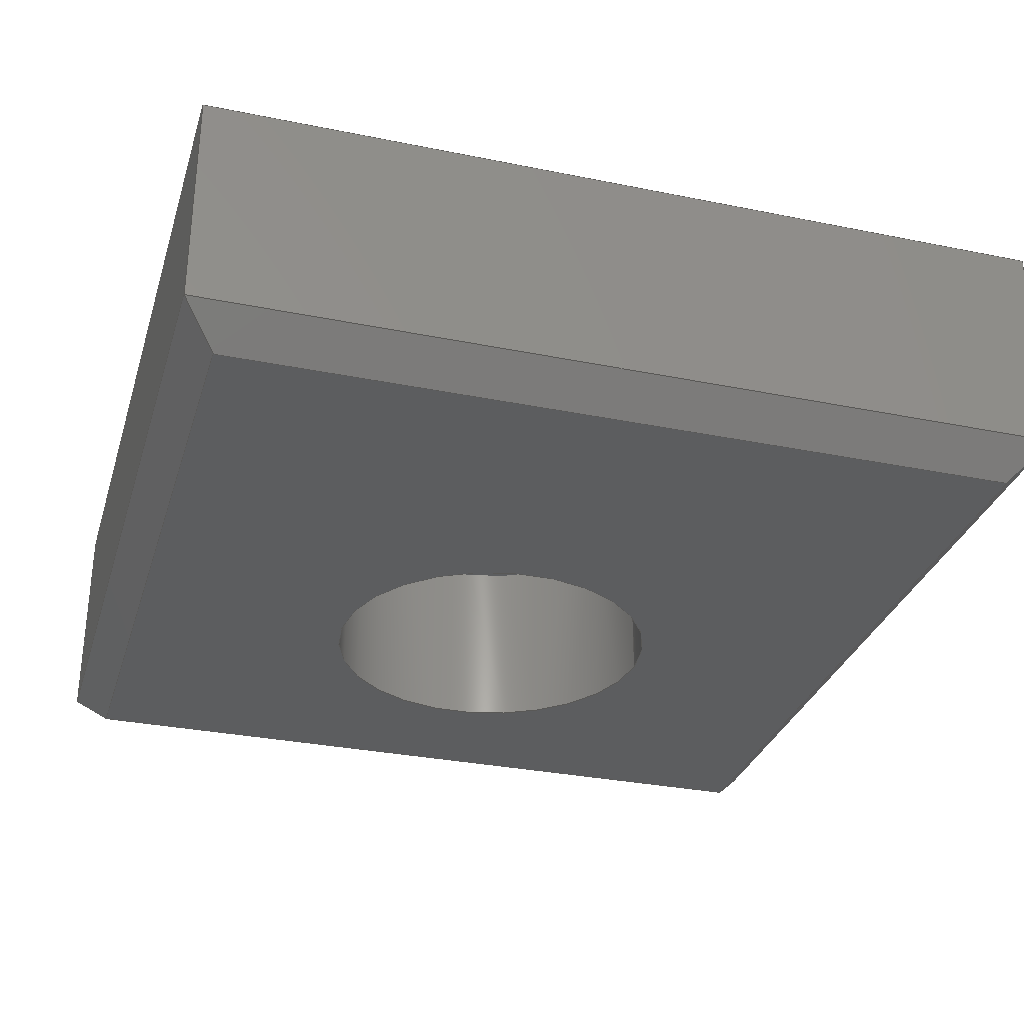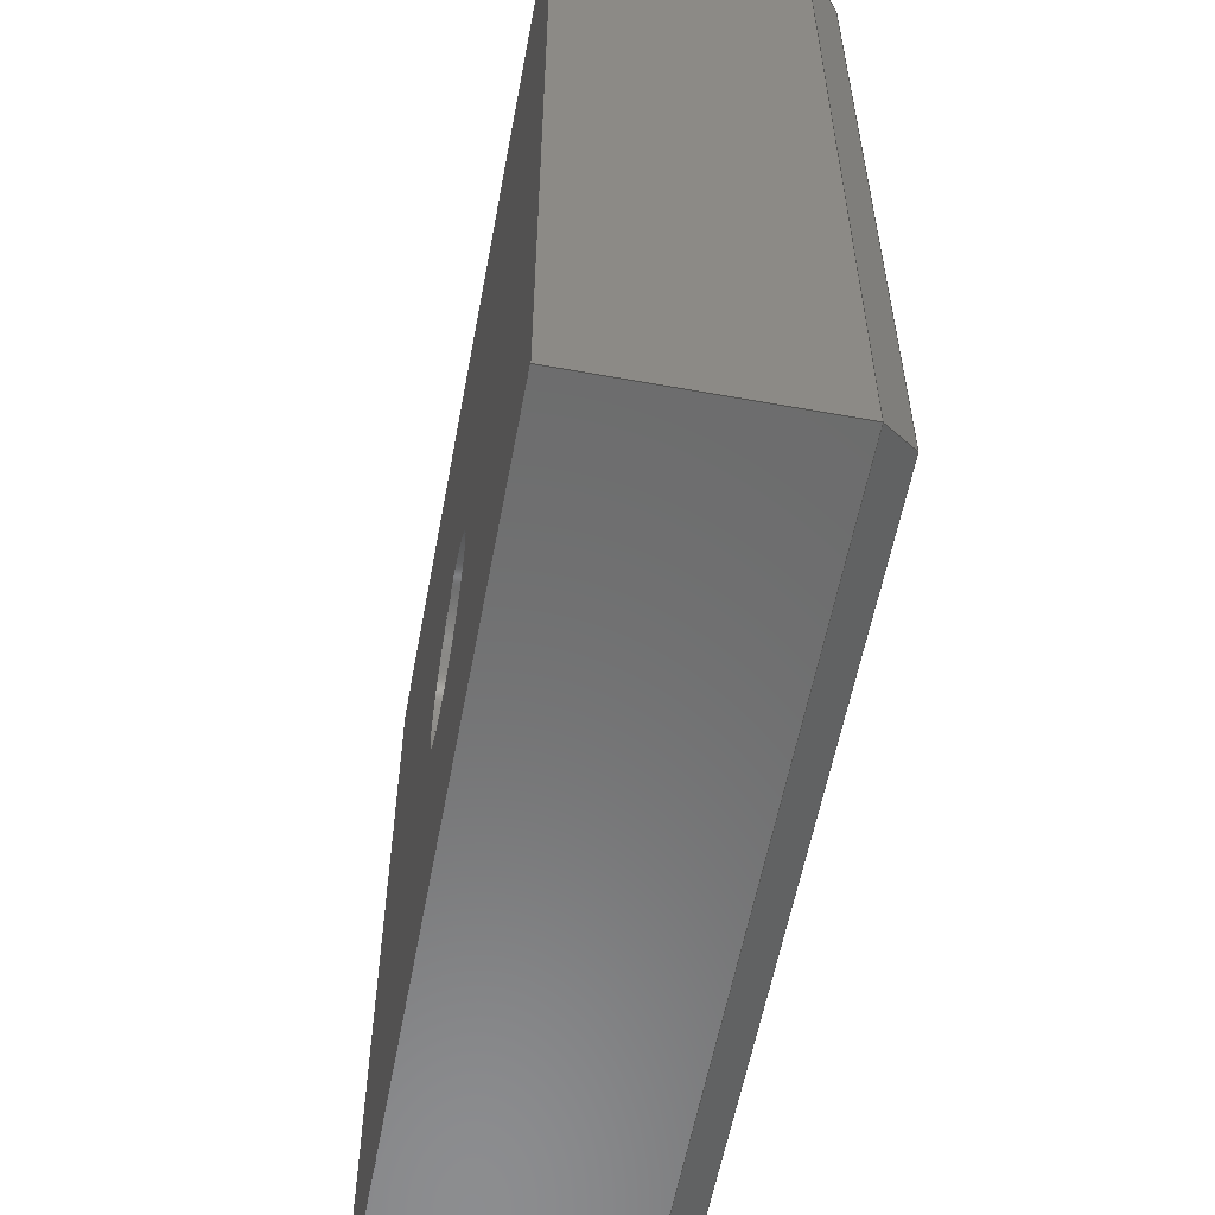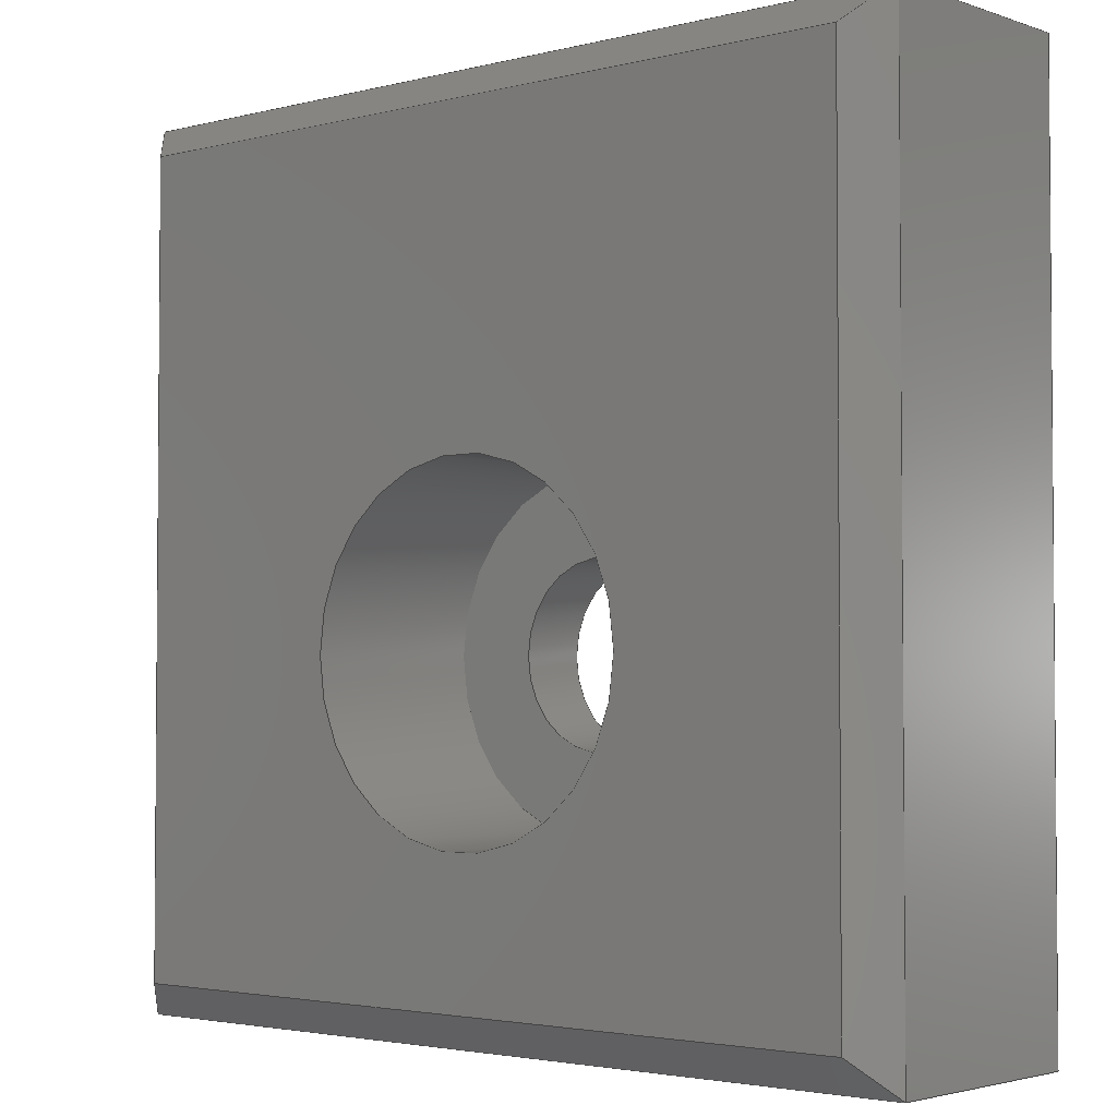
<metadata>
{"format":"step","ext":"step","renderer":"f3d","projection":"perspective","resolution":1024,"background":"white","views":[{"elev":-31.1,"azim":163.8,"up":"+Z"},{"elev":-58.0,"azim":79.4,"up":"+Y"},{"elev":-2.9,"azim":-139.0,"up":"+Y"}]}
</metadata>
<code>
ISO-10303-21;
DATA;
#1=MECHANICAL_DESIGN_GEOMETRIC_PRESENTATION_REPRESENTATION('',(#4),#354);
#2=SHAPE_REPRESENTATION_RELATIONSHIP('SRR','None',#361,#3);
#3=ADVANCED_BREP_SHAPE_REPRESENTATION('',(#5),#353);
#4=STYLED_ITEM('',(#371),#5);
#5=MANIFOLD_SOLID_BREP('Body1',#206);
#6=CYLINDRICAL_SURFACE('',#228,2.6);
#7=CYLINDRICAL_SURFACE('',#233,5);
#8=FACE_BOUND('',#35,.T.);
#9=FACE_BOUND('',#38,.T.);
#10=FACE_BOUND('',#43,.T.);
#11=CIRCLE('',#227,5);
#12=CIRCLE('',#229,2.6);
#13=CIRCLE('',#230,2.6);
#14=CIRCLE('',#232,5);
#15=FACE_OUTER_BOUND('',#28,.T.);
#16=FACE_OUTER_BOUND('',#29,.T.);
#17=FACE_OUTER_BOUND('',#30,.T.);
#18=FACE_OUTER_BOUND('',#31,.T.);
#19=FACE_OUTER_BOUND('',#32,.T.);
#20=FACE_OUTER_BOUND('',#33,.T.);
#21=FACE_OUTER_BOUND('',#34,.T.);
#22=FACE_OUTER_BOUND('',#36,.T.);
#23=FACE_OUTER_BOUND('',#37,.T.);
#24=FACE_OUTER_BOUND('',#39,.T.);
#25=FACE_OUTER_BOUND('',#40,.T.);
#26=FACE_OUTER_BOUND('',#41,.T.);
#27=FACE_OUTER_BOUND('',#42,.T.);
#28=EDGE_LOOP('',(#130,#131,#132,#133));
#29=EDGE_LOOP('',(#134,#135,#136,#137));
#30=EDGE_LOOP('',(#138,#139,#140,#141));
#31=EDGE_LOOP('',(#142,#143,#144,#145));
#32=EDGE_LOOP('',(#146,#147,#148,#149));
#33=EDGE_LOOP('',(#150,#151,#152,#153));
#34=EDGE_LOOP('',(#154,#155,#156,#157));
#35=EDGE_LOOP('',(#158));
#36=EDGE_LOOP('',(#159,#160,#161,#162));
#37=EDGE_LOOP('',(#163));
#38=EDGE_LOOP('',(#164));
#39=EDGE_LOOP('',(#165,#166,#167,#168));
#40=EDGE_LOOP('',(#169,#170,#171,#172));
#41=EDGE_LOOP('',(#173,#174,#175,#176));
#42=EDGE_LOOP('',(#177,#178,#179,#180));
#43=EDGE_LOOP('',(#181));
#44=LINE('',#299,#66);
#45=LINE('',#301,#67);
#46=LINE('',#303,#68);
#47=LINE('',#304,#69);
#48=LINE('',#307,#70);
#49=LINE('',#309,#71);
#50=LINE('',#310,#72);
#51=LINE('',#313,#73);
#52=LINE('',#315,#74);
#53=LINE('',#316,#75);
#54=LINE('',#318,#76);
#55=LINE('',#319,#77);
#56=LINE('',#322,#78);
#57=LINE('',#324,#79);
#58=LINE('',#325,#80);
#59=LINE('',#328,#81);
#60=LINE('',#329,#82);
#61=LINE('',#337,#83);
#62=LINE('',#343,#84);
#63=LINE('',#346,#85);
#64=LINE('',#347,#86);
#65=LINE('',#349,#87);
#66=VECTOR('',#241,10);
#67=VECTOR('',#242,10);
#68=VECTOR('',#243,10);
#69=VECTOR('',#244,10);
#70=VECTOR('',#247,10);
#71=VECTOR('',#248,10);
#72=VECTOR('',#249,10);
#73=VECTOR('',#252,10);
#74=VECTOR('',#253,10);
#75=VECTOR('',#254,10);
#76=VECTOR('',#257,10);
#77=VECTOR('',#258,10);
#78=VECTOR('',#261,10);
#79=VECTOR('',#262,10);
#80=VECTOR('',#263,10);
#81=VECTOR('',#266,10);
#82=VECTOR('',#267,10);
#83=VECTOR('',#276,2.6);
#84=VECTOR('',#285,5);
#85=VECTOR('',#288,10);
#86=VECTOR('',#289,10);
#87=VECTOR('',#292,10);
#88=VERTEX_POINT('',#297);
#89=VERTEX_POINT('',#298);
#90=VERTEX_POINT('',#300);
#91=VERTEX_POINT('',#302);
#92=VERTEX_POINT('',#306);
#93=VERTEX_POINT('',#308);
#94=VERTEX_POINT('',#312);
#95=VERTEX_POINT('',#314);
#96=VERTEX_POINT('',#321);
#97=VERTEX_POINT('',#323);
#98=VERTEX_POINT('',#327);
#99=VERTEX_POINT('',#331);
#100=VERTEX_POINT('',#334);
#101=VERTEX_POINT('',#336);
#102=VERTEX_POINT('',#340);
#103=VERTEX_POINT('',#345);
#104=EDGE_CURVE('',#88,#89,#44,.T.);
#105=EDGE_CURVE('',#89,#90,#45,.T.);
#106=EDGE_CURVE('',#90,#91,#46,.T.);
#107=EDGE_CURVE('',#88,#91,#47,.T.);
#108=EDGE_CURVE('',#89,#92,#48,.T.);
#109=EDGE_CURVE('',#92,#93,#49,.T.);
#110=EDGE_CURVE('',#93,#90,#50,.T.);
#111=EDGE_CURVE('',#92,#94,#51,.T.);
#112=EDGE_CURVE('',#94,#95,#52,.T.);
#113=EDGE_CURVE('',#95,#93,#53,.T.);
#114=EDGE_CURVE('',#91,#95,#54,.T.);
#115=EDGE_CURVE('',#94,#88,#55,.T.);
#116=EDGE_CURVE('',#96,#91,#56,.T.);
#117=EDGE_CURVE('',#97,#96,#57,.T.);
#118=EDGE_CURVE('',#97,#95,#58,.T.);
#119=EDGE_CURVE('',#98,#90,#59,.T.);
#120=EDGE_CURVE('',#96,#98,#60,.T.);
#121=EDGE_CURVE('',#99,#99,#11,.T.);
#122=EDGE_CURVE('',#100,#100,#12,.T.);
#123=EDGE_CURVE('',#100,#101,#61,.T.);
#124=EDGE_CURVE('',#101,#101,#13,.T.);
#125=EDGE_CURVE('',#102,#102,#14,.T.);
#126=EDGE_CURVE('',#99,#102,#62,.T.);
#127=EDGE_CURVE('',#103,#97,#63,.T.);
#128=EDGE_CURVE('',#103,#93,#64,.T.);
#129=EDGE_CURVE('',#98,#103,#65,.T.);
#130=ORIENTED_EDGE('',*,*,#104,.T.);
#131=ORIENTED_EDGE('',*,*,#105,.T.);
#132=ORIENTED_EDGE('',*,*,#106,.T.);
#133=ORIENTED_EDGE('',*,*,#107,.F.);
#134=ORIENTED_EDGE('',*,*,#108,.T.);
#135=ORIENTED_EDGE('',*,*,#109,.T.);
#136=ORIENTED_EDGE('',*,*,#110,.T.);
#137=ORIENTED_EDGE('',*,*,#105,.F.);
#138=ORIENTED_EDGE('',*,*,#111,.T.);
#139=ORIENTED_EDGE('',*,*,#112,.T.);
#140=ORIENTED_EDGE('',*,*,#113,.T.);
#141=ORIENTED_EDGE('',*,*,#109,.F.);
#142=ORIENTED_EDGE('',*,*,#114,.T.);
#143=ORIENTED_EDGE('',*,*,#112,.F.);
#144=ORIENTED_EDGE('',*,*,#115,.T.);
#145=ORIENTED_EDGE('',*,*,#107,.T.);
#146=ORIENTED_EDGE('',*,*,#114,.F.);
#147=ORIENTED_EDGE('',*,*,#116,.F.);
#148=ORIENTED_EDGE('',*,*,#117,.F.);
#149=ORIENTED_EDGE('',*,*,#118,.T.);
#150=ORIENTED_EDGE('',*,*,#106,.F.);
#151=ORIENTED_EDGE('',*,*,#119,.F.);
#152=ORIENTED_EDGE('',*,*,#120,.F.);
#153=ORIENTED_EDGE('',*,*,#116,.T.);
#154=ORIENTED_EDGE('',*,*,#104,.F.);
#155=ORIENTED_EDGE('',*,*,#115,.F.);
#156=ORIENTED_EDGE('',*,*,#111,.F.);
#157=ORIENTED_EDGE('',*,*,#108,.F.);
#158=ORIENTED_EDGE('',*,*,#121,.T.);
#159=ORIENTED_EDGE('',*,*,#122,.F.);
#160=ORIENTED_EDGE('',*,*,#123,.T.);
#161=ORIENTED_EDGE('',*,*,#124,.T.);
#162=ORIENTED_EDGE('',*,*,#123,.F.);
#163=ORIENTED_EDGE('',*,*,#125,.F.);
#164=ORIENTED_EDGE('',*,*,#122,.T.);
#165=ORIENTED_EDGE('',*,*,#121,.F.);
#166=ORIENTED_EDGE('',*,*,#126,.T.);
#167=ORIENTED_EDGE('',*,*,#125,.T.);
#168=ORIENTED_EDGE('',*,*,#126,.F.);
#169=ORIENTED_EDGE('',*,*,#113,.F.);
#170=ORIENTED_EDGE('',*,*,#118,.F.);
#171=ORIENTED_EDGE('',*,*,#127,.F.);
#172=ORIENTED_EDGE('',*,*,#128,.T.);
#173=ORIENTED_EDGE('',*,*,#110,.F.);
#174=ORIENTED_EDGE('',*,*,#128,.F.);
#175=ORIENTED_EDGE('',*,*,#129,.F.);
#176=ORIENTED_EDGE('',*,*,#119,.T.);
#177=ORIENTED_EDGE('',*,*,#129,.T.);
#178=ORIENTED_EDGE('',*,*,#127,.T.);
#179=ORIENTED_EDGE('',*,*,#117,.T.);
#180=ORIENTED_EDGE('',*,*,#120,.T.);
#181=ORIENTED_EDGE('',*,*,#124,.F.);
#182=PLANE('',#220);
#183=PLANE('',#221);
#184=PLANE('',#222);
#185=PLANE('',#223);
#186=PLANE('',#224);
#187=PLANE('',#225);
#188=PLANE('',#226);
#189=PLANE('',#231);
#190=PLANE('',#234);
#191=PLANE('',#235);
#192=PLANE('',#236);
#193=ADVANCED_FACE('',(#15),#182,.T.);
#194=ADVANCED_FACE('',(#16),#183,.T.);
#195=ADVANCED_FACE('',(#17),#184,.T.);
#196=ADVANCED_FACE('',(#18),#185,.T.);
#197=ADVANCED_FACE('',(#19),#186,.T.);
#198=ADVANCED_FACE('',(#20),#187,.T.);
#199=ADVANCED_FACE('',(#21,#8),#188,.T.);
#200=ADVANCED_FACE('',(#22),#6,.F.);
#201=ADVANCED_FACE('',(#23,#9),#189,.T.);
#202=ADVANCED_FACE('',(#24),#7,.F.);
#203=ADVANCED_FACE('',(#25),#190,.T.);
#204=ADVANCED_FACE('',(#26),#191,.T.);
#205=ADVANCED_FACE('',(#27,#10),#192,.F.);
#206=CLOSED_SHELL('',(#193,#194,#195,#196,#197,#198,#199,#200,#201,#202,
#203,#204,#205));
#207=DERIVED_UNIT_ELEMENT(#209,1);
#208=DERIVED_UNIT_ELEMENT(#356,3);
#209=(
MASS_UNIT()
NAMED_UNIT(*)
SI_UNIT(.KILO.,.GRAM.)
);
#210=DERIVED_UNIT((#207,#208));
#211=MEASURE_REPRESENTATION_ITEM('density measure',
POSITIVE_RATIO_MEASURE(7850),#210);
#212=PROPERTY_DEFINITION_REPRESENTATION(#217,#214);
#213=PROPERTY_DEFINITION_REPRESENTATION(#218,#215);
#214=REPRESENTATION('material name',(#216),#353);
#215=REPRESENTATION('density',(#211),#353);
#216=DESCRIPTIVE_REPRESENTATION_ITEM('Steel','Steel');
#217=PROPERTY_DEFINITION('material property','material name',#363);
#218=PROPERTY_DEFINITION('material property','density of part',#363);
#219=AXIS2_PLACEMENT_3D('placement',#295,#237,#238);
#220=AXIS2_PLACEMENT_3D('',#296,#239,#240);
#221=AXIS2_PLACEMENT_3D('',#305,#245,#246);
#222=AXIS2_PLACEMENT_3D('',#311,#250,#251);
#223=AXIS2_PLACEMENT_3D('',#317,#255,#256);
#224=AXIS2_PLACEMENT_3D('',#320,#259,#260);
#225=AXIS2_PLACEMENT_3D('',#326,#264,#265);
#226=AXIS2_PLACEMENT_3D('',#330,#268,#269);
#227=AXIS2_PLACEMENT_3D('',#332,#270,#271);
#228=AXIS2_PLACEMENT_3D('',#333,#272,#273);
#229=AXIS2_PLACEMENT_3D('',#335,#274,#275);
#230=AXIS2_PLACEMENT_3D('',#338,#277,#278);
#231=AXIS2_PLACEMENT_3D('',#339,#279,#280);
#232=AXIS2_PLACEMENT_3D('',#341,#281,#282);
#233=AXIS2_PLACEMENT_3D('',#342,#283,#284);
#234=AXIS2_PLACEMENT_3D('',#344,#286,#287);
#235=AXIS2_PLACEMENT_3D('',#348,#290,#291);
#236=AXIS2_PLACEMENT_3D('',#350,#293,#294);
#237=DIRECTION('axis',(0,0,1));
#238=DIRECTION('refdir',(1,0,0));
#239=DIRECTION('center_axis',(0.7071,-1.57e-16,-0.7071));
#240=DIRECTION('ref_axis',(-0.7071,0,-0.7071));
#241=DIRECTION('',(-2.122e-60,1,-2.22e-16));
#242=DIRECTION('',(0.5774,0.5774,0.5774));
#243=DIRECTION('',(2.122e-60,-1,2.22e-16));
#244=DIRECTION('',(0.5774,-0.5774,0.5774));
#245=DIRECTION('center_axis',(-6.758e-45,0.7071,-0.7071));
#246=DIRECTION('ref_axis',(-1,0,9.557e-45));
#247=DIRECTION('',(-1,0,9.557e-45));
#248=DIRECTION('',(-0.5774,0.5774,0.5774));
#249=DIRECTION('',(1,0,-9.557e-45));
#250=DIRECTION('center_axis',(-0.7071,-1.57e-16,
-0.7071));
#251=DIRECTION('ref_axis',(-0.7071,0,0.7071));
#252=DIRECTION('',(2.122e-60,-1,2.22e-16));
#253=DIRECTION('',(-0.5774,-0.5774,0.5774));
#254=DIRECTION('',(-2.122e-60,1,-2.22e-16));
#255=DIRECTION('center_axis',(-6.758e-45,-0.7071,-0.7071));
#256=DIRECTION('ref_axis',(-1,0,9.557e-45));
#257=DIRECTION('',(-1,0,9.557e-45));
#258=DIRECTION('',(1,0,-9.557e-45));
#259=DIRECTION('center_axis',(0,-1,0));
#260=DIRECTION('ref_axis',(-1,0,9.557e-45));
#261=DIRECTION('',(0,0,-1));
#262=DIRECTION('',(1,0,-9.557e-45));
#263=DIRECTION('',(0,0,-1));
#264=DIRECTION('center_axis',(1,2.122e-60,0));
#265=DIRECTION('ref_axis',(2.122e-60,-1,2.22e-16));
#266=DIRECTION('',(0,0,-1));
#267=DIRECTION('',(-2.122e-60,1,-2.22e-16));
#268=DIRECTION('center_axis',(-9.557e-45,-2.22e-16,
-1));
#269=DIRECTION('ref_axis',(1,0,-9.557e-45));
#270=DIRECTION('center_axis',(9.557e-45,2.22e-16,
1));
#271=DIRECTION('ref_axis',(1,0,-9.557e-45));
#272=DIRECTION('center_axis',(0,0,-1));
#273=DIRECTION('ref_axis',(1,0,0));
#274=DIRECTION('center_axis',(9.557e-45,2.22e-16,
1));
#275=DIRECTION('ref_axis',(1,0,-9.557e-45));
#276=DIRECTION('',(0,0,1));
#277=DIRECTION('center_axis',(9.557e-45,2.22e-16,
1));
#278=DIRECTION('ref_axis',(1,0,-9.557e-45));
#279=DIRECTION('center_axis',(-9.557e-45,-2.22e-16,
-1));
#280=DIRECTION('ref_axis',(1,0,-9.557e-45));
#281=DIRECTION('center_axis',(9.557e-45,2.22e-16,
1));
#282=DIRECTION('ref_axis',(1,0,0));
#283=DIRECTION('center_axis',(0,0,-1));
#284=DIRECTION('ref_axis',(1,0,0));
#285=DIRECTION('',(0,0,1));
#286=DIRECTION('center_axis',(-1,-2.122e-60,0));
#287=DIRECTION('ref_axis',(-2.122e-60,1,-2.22e-16));
#288=DIRECTION('',(2.122e-60,-1,2.22e-16));
#289=DIRECTION('',(0,0,-1));
#290=DIRECTION('center_axis',(0,1,0));
#291=DIRECTION('ref_axis',(1,0,-9.557e-45));
#292=DIRECTION('',(-1,0,9.557e-45));
#293=DIRECTION('center_axis',(-9.557e-45,-2.22e-16,
-1));
#294=DIRECTION('ref_axis',(1,0,-9.557e-45));
#295=CARTESIAN_POINT('',(0,0,0));
#296=CARTESIAN_POINT('Origin',(-117.6,-77.75,-65.83));
#297=CARTESIAN_POINT('',(-118.1,-95.5,-66.33));
#298=CARTESIAN_POINT('',(-118.1,-72.5,-66.33));
#299=CARTESIAN_POINT('',(-118.1,-77.75,-66.33));
#300=CARTESIAN_POINT('',(-117.1,-71.5,-65.33));
#301=CARTESIAN_POINT('',(-118.1,-72.5,-66.33));
#302=CARTESIAN_POINT('',(-117.1,-96.5,-65.33));
#303=CARTESIAN_POINT('',(-117.1,-77.75,-65.33));
#304=CARTESIAN_POINT('',(-118.1,-95.5,-66.33));
#305=CARTESIAN_POINT('Origin',(-135.8,-72,-65.83));
#306=CARTESIAN_POINT('',(-141.1,-72.5,-66.33));
#307=CARTESIAN_POINT('',(-135.8,-72.5,-66.33));
#308=CARTESIAN_POINT('',(-142.1,-71.5,-65.33));
#309=CARTESIAN_POINT('',(-141.1,-72.5,-66.33));
#310=CARTESIAN_POINT('',(-135.8,-71.5,-65.33));
#311=CARTESIAN_POINT('Origin',(-141.6,-90.25,-65.83));
#312=CARTESIAN_POINT('',(-141.1,-95.5,-66.33));
#313=CARTESIAN_POINT('',(-141.1,-90.25,-66.33));
#314=CARTESIAN_POINT('',(-142.1,-96.5,-65.33));
#315=CARTESIAN_POINT('',(-141.1,-95.5,-66.33));
#316=CARTESIAN_POINT('',(-142.1,-90.25,-65.33));
#317=CARTESIAN_POINT('Origin',(-123.3,-96,-65.83));
#318=CARTESIAN_POINT('',(-123.3,-96.5,-65.33));
#319=CARTESIAN_POINT('',(-123.3,-95.5,-66.33));
#320=CARTESIAN_POINT('Origin',(-117.1,-96.5,-58.83));
#321=CARTESIAN_POINT('',(-117.1,-96.5,-58.83));
#322=CARTESIAN_POINT('',(-117.1,-96.5,-58.83));
#323=CARTESIAN_POINT('',(-142.1,-96.5,-58.83));
#324=CARTESIAN_POINT('',(-142.1,-96.5,-58.83));
#325=CARTESIAN_POINT('',(-142.1,-96.5,-58.83));
#326=CARTESIAN_POINT('Origin',(-117.1,-71.5,-58.83));
#327=CARTESIAN_POINT('',(-117.1,-71.5,-58.83));
#328=CARTESIAN_POINT('',(-117.1,-71.5,-58.83));
#329=CARTESIAN_POINT('',(-117.1,-96.5,-58.83));
#330=CARTESIAN_POINT('Origin',(-129.6,-84,-66.33));
#331=CARTESIAN_POINT('',(-134.6,-86.5,-66.33));
#332=CARTESIAN_POINT('Origin',(-129.6,-86.5,-66.33));
#333=CARTESIAN_POINT('Origin',(-129.6,-86.5,-58.83));
#334=CARTESIAN_POINT('',(-132.2,-86.5,-60.83));
#335=CARTESIAN_POINT('Origin',(-129.6,-86.5,-60.83));
#336=CARTESIAN_POINT('',(-132.2,-86.5,-58.83));
#337=CARTESIAN_POINT('',(-132.2,-86.5,-58.83));
#338=CARTESIAN_POINT('Origin',(-129.6,-86.5,-58.83));
#339=CARTESIAN_POINT('Origin',(-129.6,-86.5,-60.83));
#340=CARTESIAN_POINT('',(-134.6,-86.5,-60.83));
#341=CARTESIAN_POINT('Origin',(-129.6,-86.5,-60.83));
#342=CARTESIAN_POINT('Origin',(-129.6,-86.5,-58.83));
#343=CARTESIAN_POINT('',(-134.6,-86.5,-58.83));
#344=CARTESIAN_POINT('Origin',(-142.1,-96.5,-58.83));
#345=CARTESIAN_POINT('',(-142.1,-71.5,-58.83));
#346=CARTESIAN_POINT('',(-142.1,-71.5,-58.83));
#347=CARTESIAN_POINT('',(-142.1,-71.5,-58.83));
#348=CARTESIAN_POINT('Origin',(-142.1,-71.5,-58.83));
#349=CARTESIAN_POINT('',(-117.1,-71.5,-58.83));
#350=CARTESIAN_POINT('Origin',(-129.6,-84,-58.83));
#351=UNCERTAINTY_MEASURE_WITH_UNIT(LENGTH_MEASURE(0.01),#355,
'DISTANCE_ACCURACY_VALUE',
'Maximum model space distance between geometric entities at asserted c
onnectivities');
#352=UNCERTAINTY_MEASURE_WITH_UNIT(LENGTH_MEASURE(0.01),#355,
'DISTANCE_ACCURACY_VALUE',
'Maximum model space distance between geometric entities at asserted c
onnectivities');
#353=(
GEOMETRIC_REPRESENTATION_CONTEXT(3)
GLOBAL_UNCERTAINTY_ASSIGNED_CONTEXT((#351))
GLOBAL_UNIT_ASSIGNED_CONTEXT((#355,#357,#358))
REPRESENTATION_CONTEXT('','3D')
);
#354=(
GEOMETRIC_REPRESENTATION_CONTEXT(3)
GLOBAL_UNCERTAINTY_ASSIGNED_CONTEXT((#352))
GLOBAL_UNIT_ASSIGNED_CONTEXT((#355,#357,#358))
REPRESENTATION_CONTEXT('','3D')
);
#355=(
LENGTH_UNIT()
NAMED_UNIT(*)
SI_UNIT(.MILLI.,.METRE.)
);
#356=(
LENGTH_UNIT()
NAMED_UNIT(*)
SI_UNIT($,.METRE.)
);
#357=(
NAMED_UNIT(*)
PLANE_ANGLE_UNIT()
SI_UNIT($,.RADIAN.)
);
#358=(
NAMED_UNIT(*)
SI_UNIT($,.STERADIAN.)
SOLID_ANGLE_UNIT()
);
#359=SHAPE_DEFINITION_REPRESENTATION(#360,#361);
#360=PRODUCT_DEFINITION_SHAPE('',$,#363);
#361=SHAPE_REPRESENTATION('',(#219),#353);
#362=PRODUCT_DEFINITION_CONTEXT('part definition',#367,'design');
#363=PRODUCT_DEFINITION('Foot','Foot',#364,#362);
#364=PRODUCT_DEFINITION_FORMATION('',$,#369);
#365=PRODUCT_RELATED_PRODUCT_CATEGORY('Foot','Foot',(#369));
#366=APPLICATION_PROTOCOL_DEFINITION('international standard',
'automotive_design',2009,#367);
#367=APPLICATION_CONTEXT(
'Core Data for Automotive Mechanical Design Process');
#368=PRODUCT_CONTEXT('part definition',#367,'mechanical');
#369=PRODUCT('Foot','Foot',$,(#368));
#370=PRESENTATION_STYLE_ASSIGNMENT((#372));
#371=PRESENTATION_STYLE_ASSIGNMENT((#373));
#372=SURFACE_STYLE_USAGE(.BOTH.,#374);
#373=SURFACE_STYLE_USAGE(.BOTH.,#375);
#374=SURFACE_SIDE_STYLE('',(#376));
#375=SURFACE_SIDE_STYLE('',(#377));
#376=SURFACE_STYLE_FILL_AREA(#378);
#377=SURFACE_STYLE_FILL_AREA(#379);
#378=FILL_AREA_STYLE('Steel - Satin',(#380));
#379=FILL_AREA_STYLE('Orange',(#381));
#380=FILL_AREA_STYLE_COLOUR('Steel - Satin',#382);
#381=FILL_AREA_STYLE_COLOUR('Orange',#383);
#382=COLOUR_RGB('Steel - Satin',0.6275,0.6275,0.6275);
#383=COLOUR_RGB('Orange',1,0.4,0);
ENDSEC;
END-ISO-10303-21;

</code>
